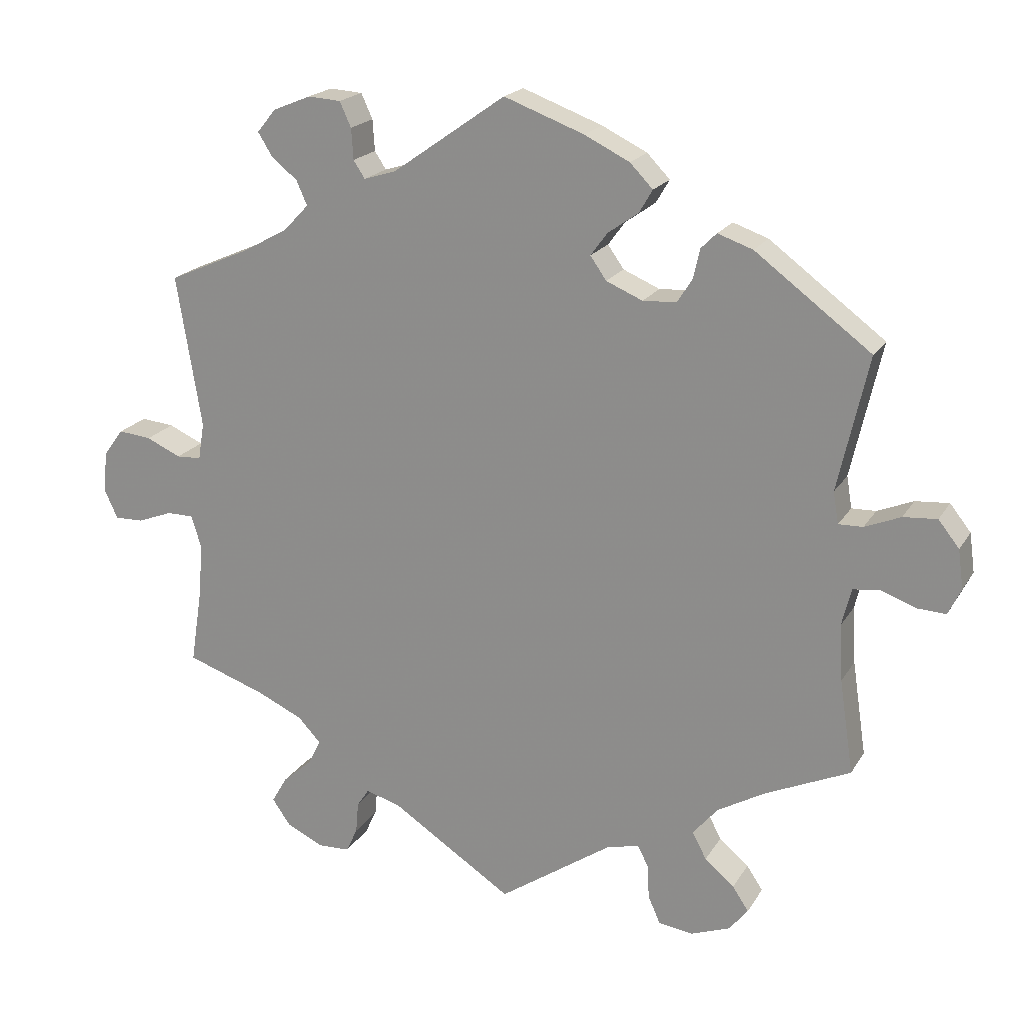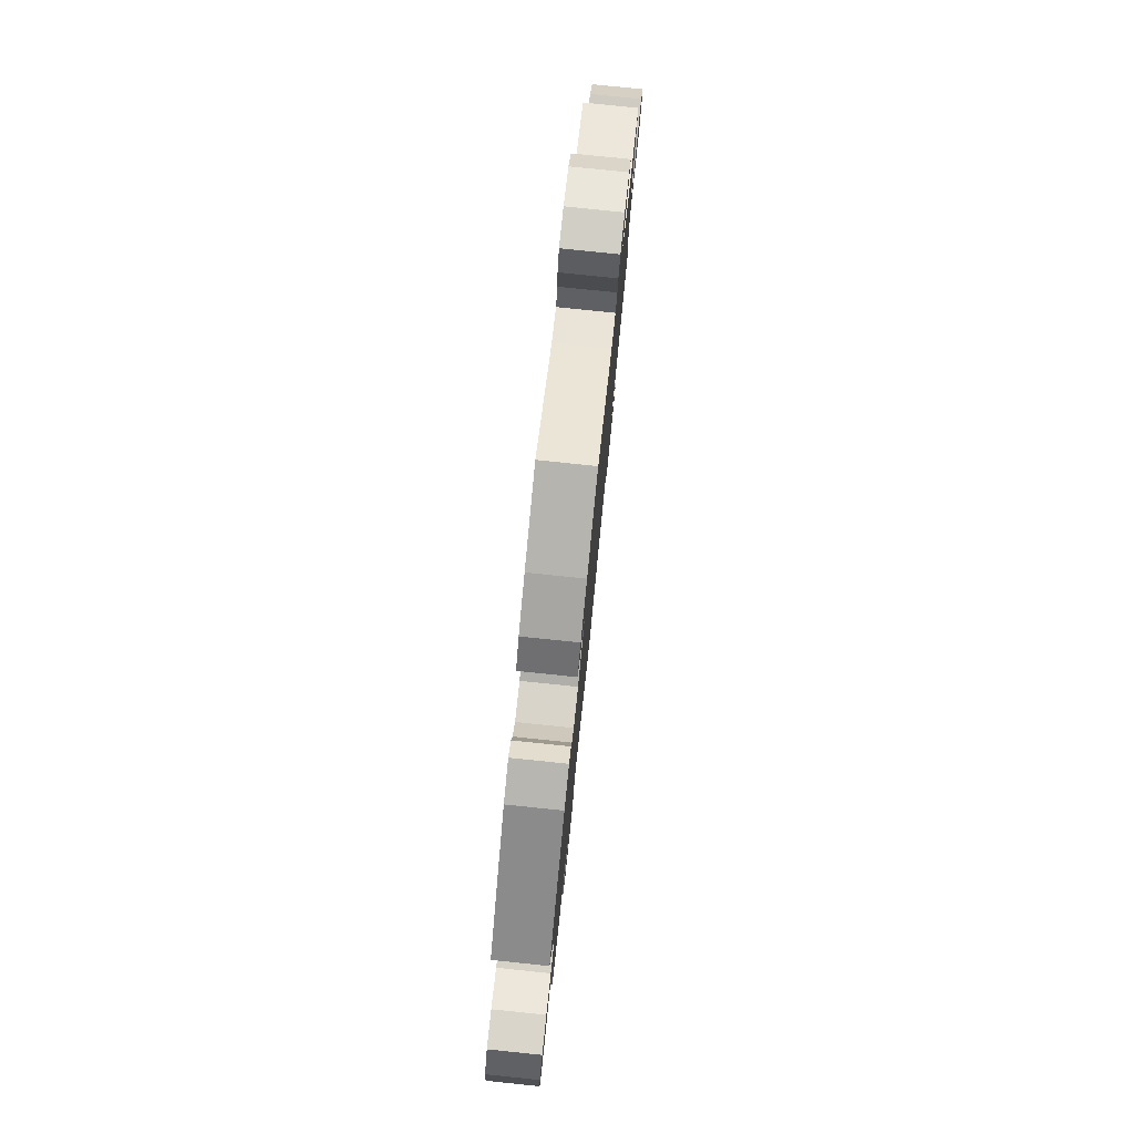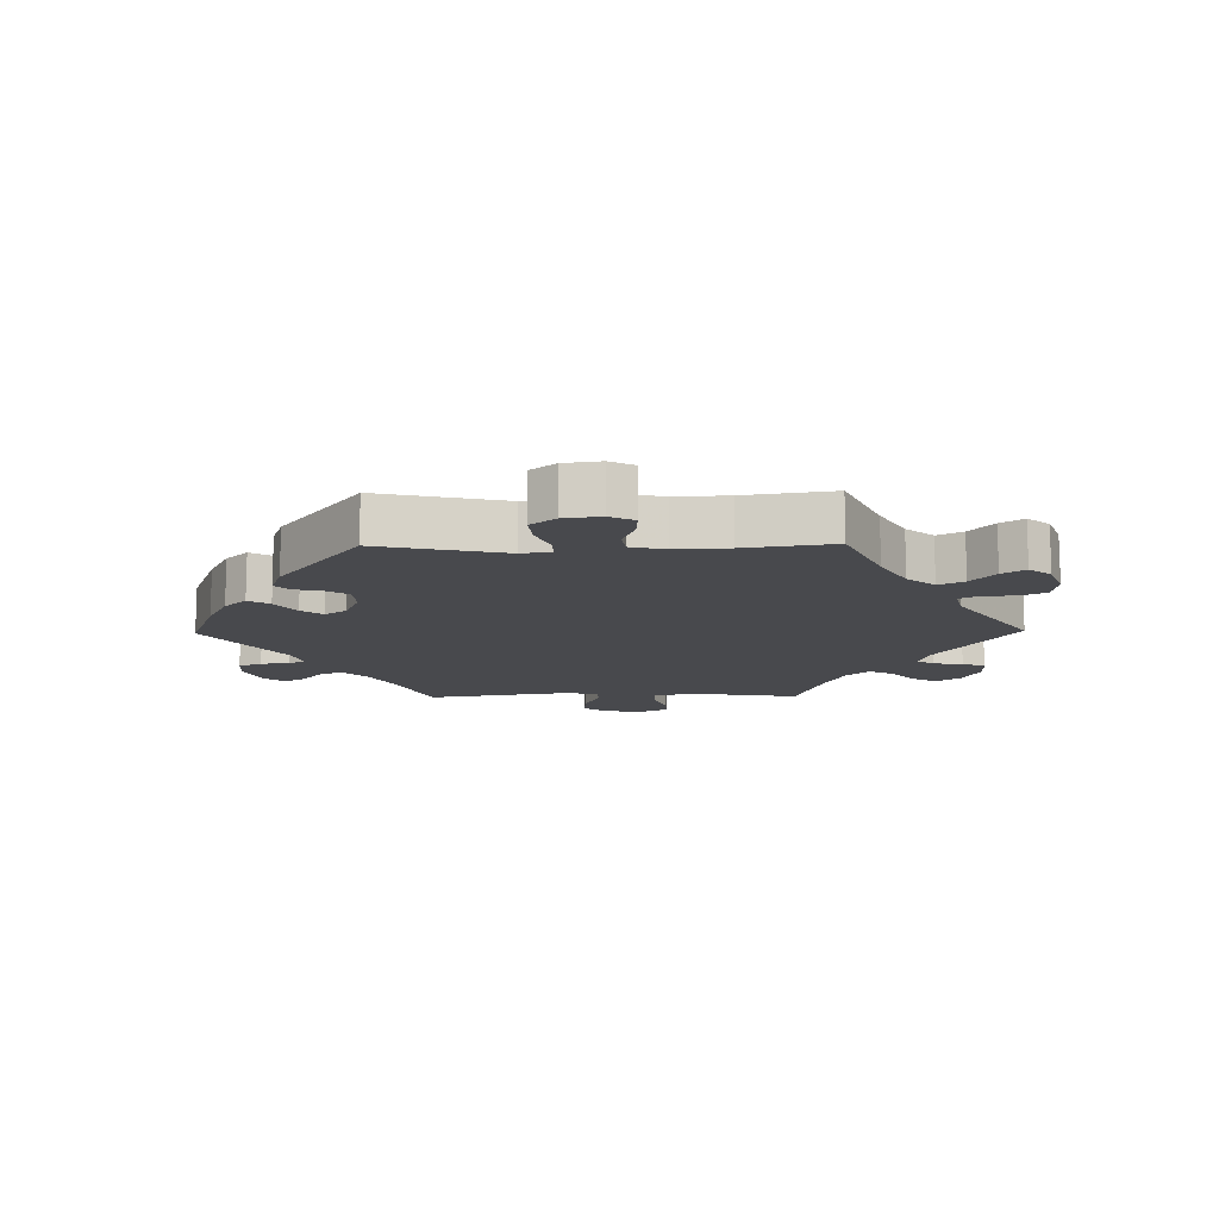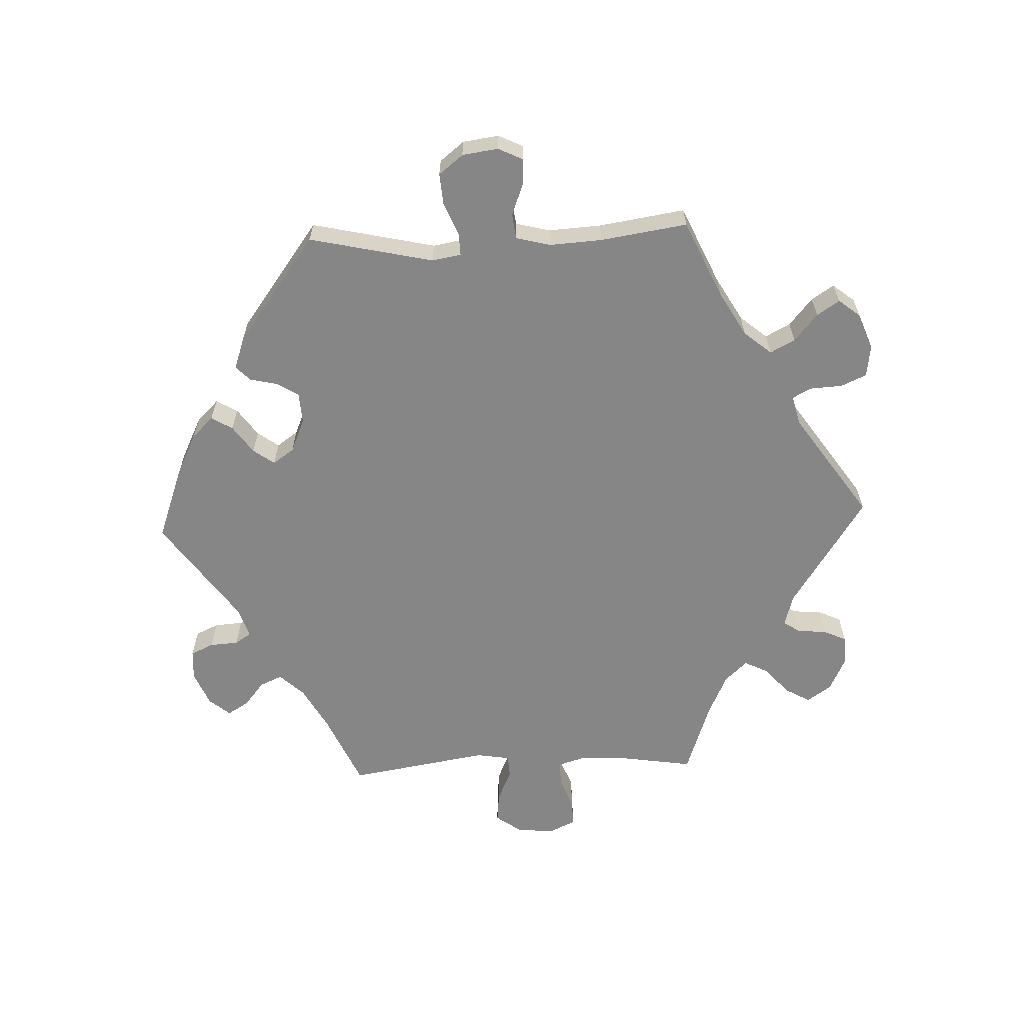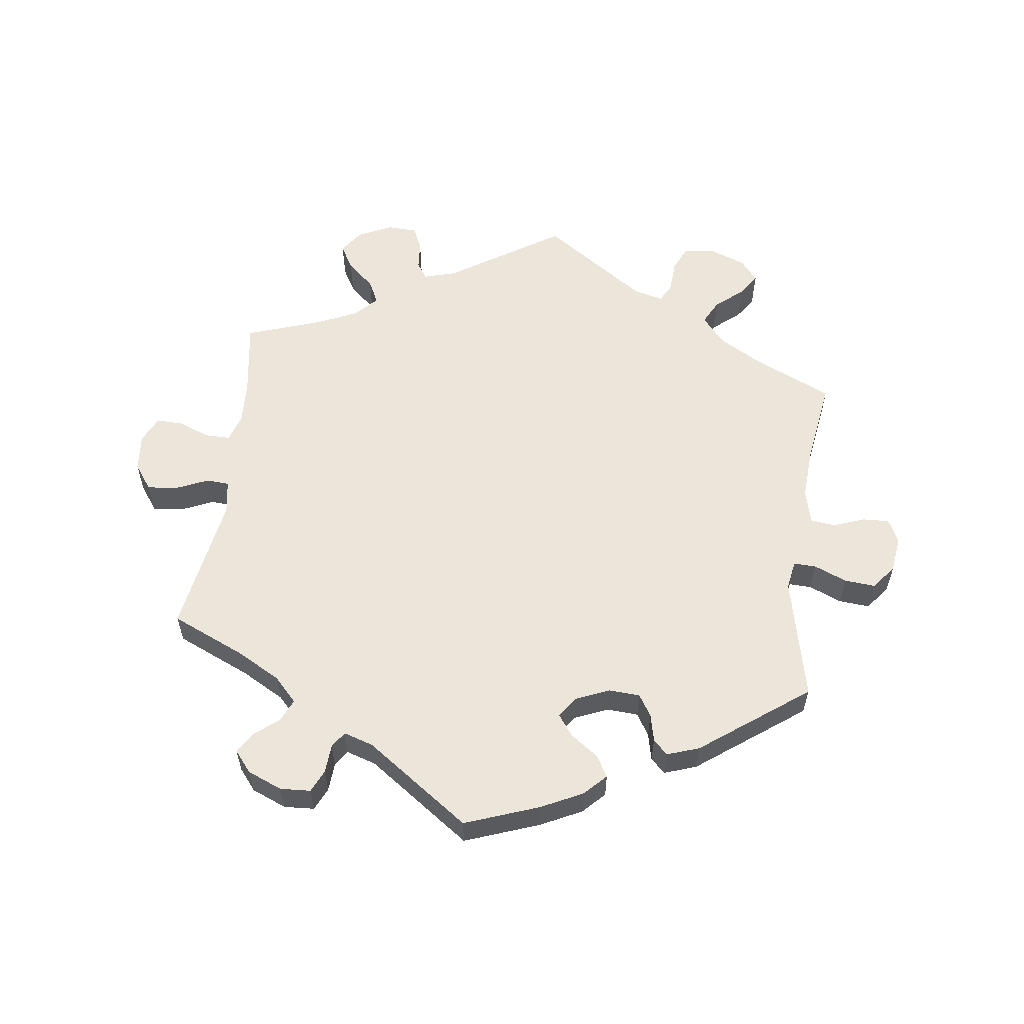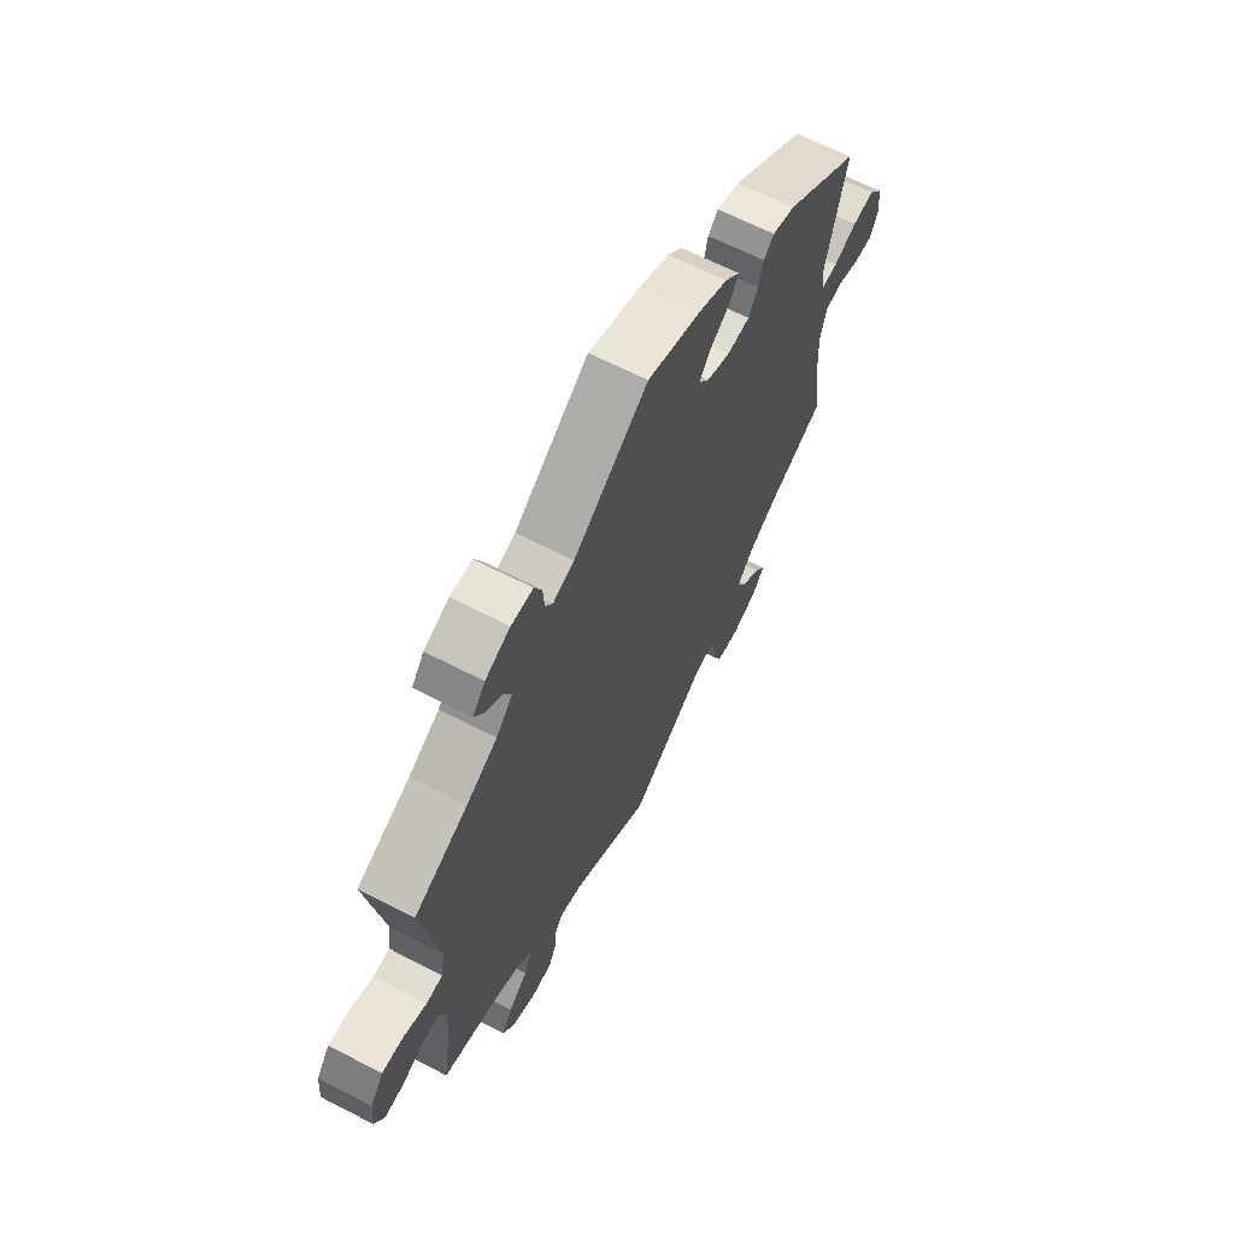
<metadata>
{"format":"obj","ext":"obj","renderer":"f3d","projection":"perspective","resolution":1024,"background":"white","views":[{"elev":19.9,"azim":22.7,"up":"+Z"},{"elev":79.1,"azim":95.9,"up":"+Z"},{"elev":-12.5,"azim":90.9,"up":"+Y"},{"elev":-62.1,"azim":92.4,"up":"+Y"},{"elev":57.2,"azim":7.5,"up":"+Y"},{"elev":65.6,"azim":-62.7,"up":"+Z"}]}
</metadata>
<code>
v 0.5 0.07 0.063
v 0.565 0.07 -0.025
v 0.659 0.07 -0.046
v -0.418 0.07 -0.351
v 0.67 0.07 0.051
v -0.546 0.07 0.026
v 0.208 0.07 0.351
v -0.677 0.07 0.013
v -0.375 0.07 -0.574
v -0.5 0.07 0.083
v 0.258 0.07 0.354
v 0 0.07 0.62
v 0.365 0.07 0.438
v -0.233 0.07 -0.487
v -0.302 0.07 0.599
v 0.22 0.07 0.508
v 0.589 0.07 0.086
v -0.347 0.07 0.401
v -0.168 0.07 0.502
v -0.32 0.07 -0.6
v -0.236 0.07 0.559
v -0.181 0.07 -0.502
v 0.13 0.07 0.408
v 0.368 0.07 -0.529
v 0.254 0.07 -0.615
v -0.365 0.07 0.508
v 0.154 0.07 0.374
v -0.402 0.07 -0.535
v 0.492 0.07 0.11
v -0.255 0.07 -0.561
v 0.236 0.07 -0.574
v 0.411 0.07 -0.367
v -0.335 0.07 -0.456
v -0.251 0.07 -0.514
v -0.316 0.07 -0.418
v 0.119 0.07 0.576
v 0.392 0.07 -0.565
v -0.518 0.07 -0.188
v -0.683 0.07 -0.048
v -0.568 0.07 -0.07
v -0.598 0.07 0.049
v -0.537 0.07 -0.31
v 0.324 0.07 -0.492
v 0.364 0.07 -0.6
v 0.678 0.07 -0.007
v 0.639 0.07 0.09
v -0.62 0.07 -0.09
v 0.525 0.07 -0.03
v 0.537 0.07 0.31
v 0.2 0.07 0.474
v -0.663 0.07 -0.091
v -0.326 0.07 0.476
v 0.537 0.07 -0.31
v -0.386 0.07 0.542
v -0.509 0.07 0.028
v -0.514 0.07 -0.116
v 0.233 0.07 -0.522
v 0.511 0.07 -0.086
v 0.169 0.07 -0.504
v -0.379 0.07 -0.495
v 0.616 0.07 -0.044
v -0.216 0.07 0.487
v 0.217 0.07 -0.492
v 0.536 0.07 0.064
v -0.416 0.07 0.363
v -0.358 0.07 0.576
v -0.253 0.07 0.596
v -0.31 0.07 0.44
v 0.516 0.07 -0.17
v -0.537 0.07 0.31
v -0.35 0.07 -0.382
v 0.303 0.07 -0.452
v -0.233 0.07 0.513
v -0.647 0.07 0.054
v 0 0.07 -0.62
v 0.34 0.07 -0.408
v -0.528 0.07 -0.07
v 0.186 0.07 0.543
v 0.28 0.07 0.389
v 0.155 0.07 0.442
v -0.272 0.07 -0.598
v 0.29 0.07 0.433
v 0.313 0.07 0.456
v 0.306 0.07 -0.622
v 0.5 -0 0.063
v 0.565 -0 -0.025
v 0.659 -0 -0.046
v -0.418 -0 -0.351
v 0.67 -0 0.051
v -0.546 -0 0.026
v 0.208 -0 0.351
v -0.677 -0 0.013
v -0.375 -0 -0.574
v -0.5 -0 0.083
v 0.258 -0 0.354
v 0 -0 0.62
v 0.365 -0 0.438
v -0.233 -0 -0.487
v -0.302 -0 0.599
v 0.22 -0 0.508
v 0.589 -0 0.086
v -0.347 -0 0.401
v -0.168 -0 0.502
v -0.32 -0 -0.6
v -0.236 -0 0.559
v -0.181 -0 -0.502
v 0.13 -0 0.408
v 0.368 -0 -0.529
v 0.254 -0 -0.615
v -0.365 -0 0.508
v 0.154 -0 0.374
v -0.402 -0 -0.535
v 0.492 -0 0.11
v -0.255 -0 -0.561
v 0.236 -0 -0.574
v 0.411 -0 -0.367
v -0.335 -0 -0.456
v -0.251 -0 -0.514
v -0.316 -0 -0.418
v 0.119 -0 0.576
v 0.392 -0 -0.565
v -0.518 -0 -0.188
v -0.683 -0 -0.048
v -0.568 -0 -0.07
v -0.598 -0 0.049
v -0.537 -0 -0.31
v 0.324 -0 -0.492
v 0.364 -0 -0.6
v 0.678 -0 -0.007
v 0.639 -0 0.09
v -0.62 -0 -0.09
v 0.525 -0 -0.03
v 0.537 -0 0.31
v 0.2 -0 0.474
v -0.663 -0 -0.091
v -0.326 -0 0.476
v 0.537 -0 -0.31
v -0.386 -0 0.542
v -0.509 -0 0.028
v -0.514 -0 -0.116
v 0.233 -0 -0.522
v 0.511 -0 -0.086
v 0.169 -0 -0.504
v -0.379 -0 -0.495
v 0.616 -0 -0.044
v -0.216 -0 0.487
v 0.217 -0 -0.492
v 0.536 -0 0.064
v -0.416 -0 0.363
v -0.358 -0 0.576
v -0.253 -0 0.596
v -0.31 -0 0.44
v 0.516 -0 -0.17
v -0.537 -0 0.31
v -0.35 -0 -0.382
v 0.303 -0 -0.452
v -0.233 -0 0.513
v -0.647 -0 0.054
v 0 -0 -0.62
v 0.34 -0 -0.408
v -0.528 -0 -0.07
v 0.186 -0 0.543
v 0.28 -0 0.389
v 0.155 -0 0.442
v -0.272 -0 -0.598
v 0.29 -0 0.433
v 0.313 -0 0.456
v 0.306 -0 -0.622
f 59 75 22
f 63 59 22 14
f 84 25 31 57
f 84 57 63
f 44 84 63
f 43 24 37 44
f 72 43 44 63
f 76 72 63 14
f 69 53 32
f 58 69 32 76
f 48 58 76 14
f 45 3 61 2
f 45 2 48
f 5 45 48
f 64 17 46 5
f 1 64 5 48
f 83 13 49 29
f 79 82 83 29
f 11 79 29 1
f 7 11 1 48
f 78 16 50 80
f 78 80 23
f 19 12 36 78
f 62 19 78 23
f 15 67 21 73
f 15 73 62
f 66 15 62
f 52 26 54 66
f 68 52 66 62
f 18 68 62 23
f 10 70 65
f 55 10 65 18
f 8 74 41 6
f 8 6 55
f 39 8 55
f 40 47 51 39
f 77 40 39 55
f 56 77 55 18
f 4 42 38
f 71 4 38 56
f 35 71 56 18
f 9 28 60 33
f 9 33 35
f 20 9 35
f 34 30 81 20
f 14 34 20 35
f 27 7 48 14
f 18 23 27
f 14 35 18 27
f 106 159 143
f 98 106 143 147
f 141 115 109 168
f 147 141 168
f 147 168 128
f 128 121 108 127
f 147 128 127 156
f 98 147 156 160
f 116 137 153
f 160 116 153 142
f 98 160 142 132
f 86 145 87 129
f 132 86 129
f 132 129 89
f 89 130 101 148
f 132 89 148 85
f 113 133 97 167
f 113 167 166 163
f 85 113 163 95
f 132 85 95 91
f 164 134 100 162
f 107 164 162
f 162 120 96 103
f 107 162 103 146
f 157 105 151 99
f 146 157 99
f 146 99 150
f 150 138 110 136
f 146 150 136 152
f 107 146 152 102
f 149 154 94
f 102 149 94 139
f 90 125 158 92
f 139 90 92
f 139 92 123
f 123 135 131 124
f 139 123 124 161
f 102 139 161 140
f 122 126 88
f 140 122 88 155
f 102 140 155 119
f 117 144 112 93
f 119 117 93
f 119 93 104
f 104 165 114 118
f 119 104 118 98
f 98 132 91 111
f 111 107 102
f 111 102 119 98
f 22 106 98 14
f 14 98 118 34
f 34 118 114 30
f 30 114 165 81
f 81 165 104 20
f 20 104 93 9
f 9 93 112 28
f 28 112 144 60
f 60 144 117 33
f 33 117 119 35
f 35 119 155 71
f 71 155 88 4
f 4 88 126 42
f 42 126 122 38
f 38 122 140 56
f 56 140 161 77
f 77 161 124 40
f 40 124 131 47
f 47 131 135 51
f 51 135 123 39
f 39 123 92 8
f 8 92 158 74
f 74 158 125 41
f 41 125 90 6
f 6 90 139 55
f 55 139 94 10
f 10 94 154 70
f 70 154 149 65
f 65 149 102 18
f 18 102 152 68
f 68 152 136 52
f 52 136 110 26
f 26 110 138 54
f 54 138 150 66
f 66 150 99 15
f 15 99 151 67
f 67 151 105 21
f 21 105 157 73
f 73 157 146 62
f 62 146 103 19
f 19 103 96 12
f 12 96 120 36
f 36 120 162 78
f 78 162 100 16
f 16 100 134 50
f 50 134 164 80
f 80 164 107 23
f 23 107 111 27
f 27 111 91 7
f 7 91 95 11
f 11 95 163 79
f 79 163 166 82
f 82 166 167 83
f 83 167 97 13
f 13 97 133 49
f 49 133 113 29
f 29 113 85 1
f 1 85 148 64
f 64 148 101 17
f 17 101 130 46
f 46 130 89 5
f 5 89 129 45
f 45 129 87 3
f 3 87 145 61
f 61 145 86 2
f 2 86 132 48
f 48 132 142 58
f 58 142 153 69
f 69 153 137 53
f 53 137 116 32
f 32 116 160 76
f 76 160 156 72
f 72 156 127 43
f 43 127 108 24
f 24 108 121 37
f 37 121 128 44
f 44 128 168 84
f 84 168 109 25
f 25 109 115 31
f 31 115 141 57
f 57 141 147 63
f 63 147 143 59
f 59 143 159 75
f 75 159 106 22

</code>
